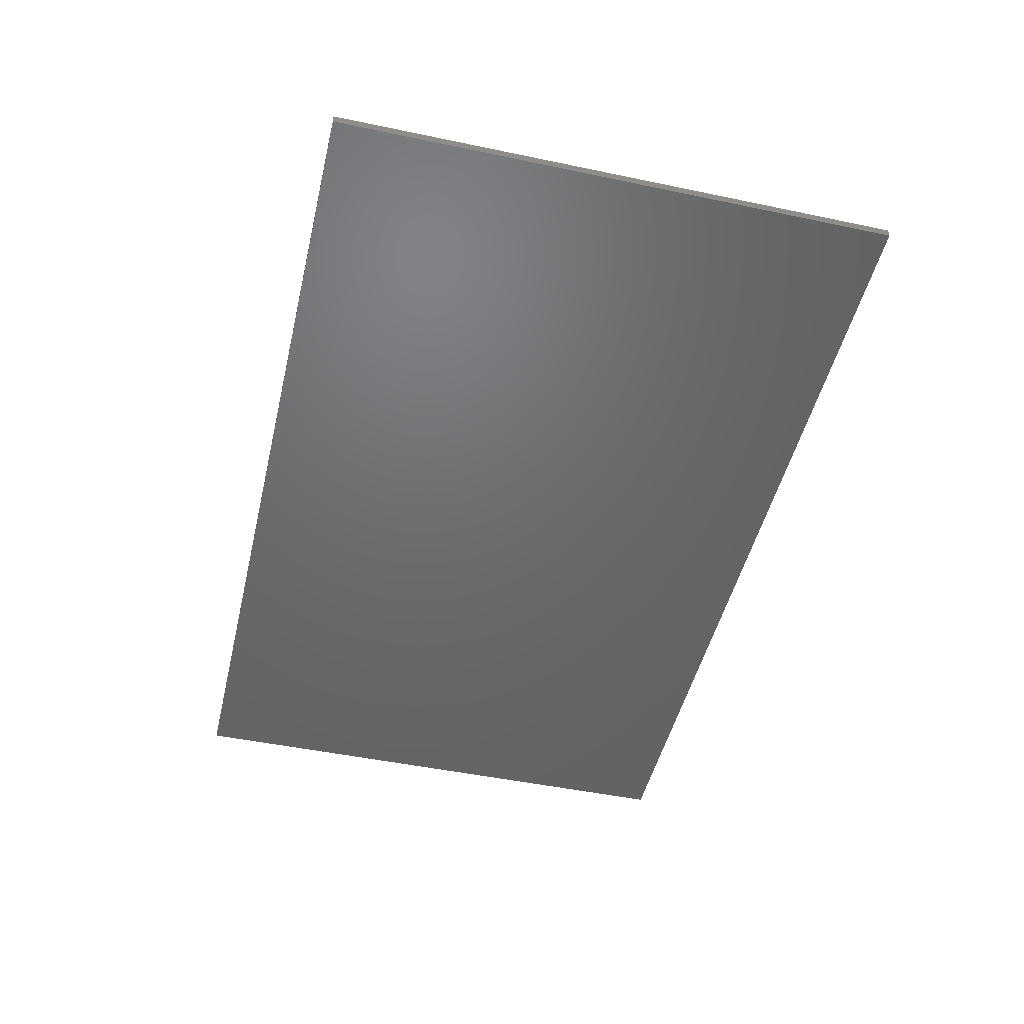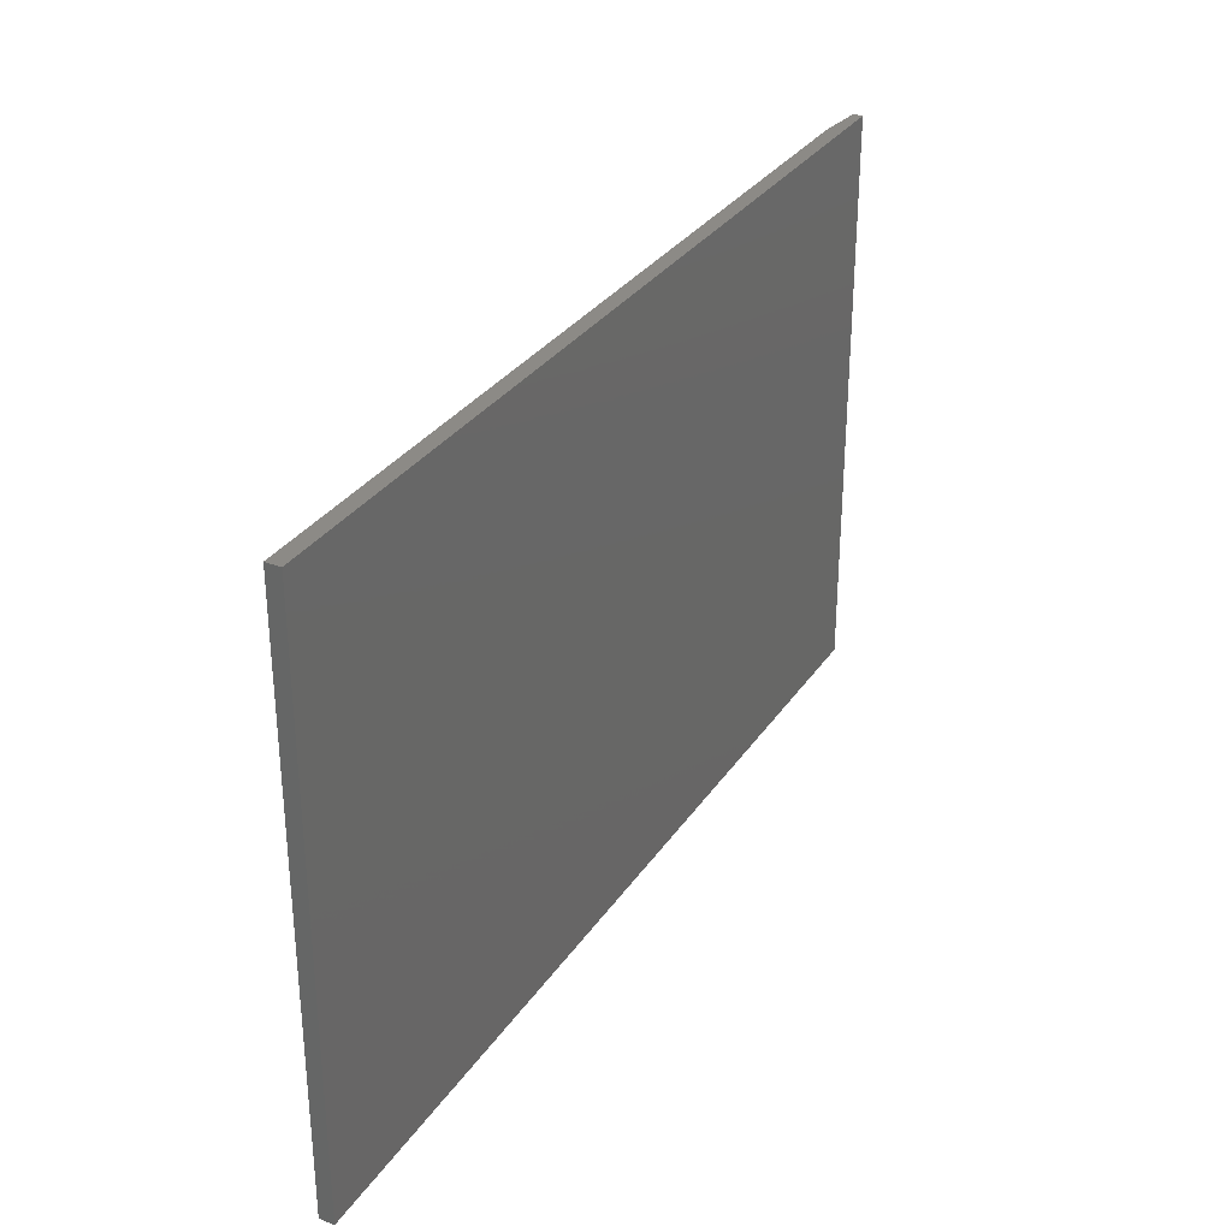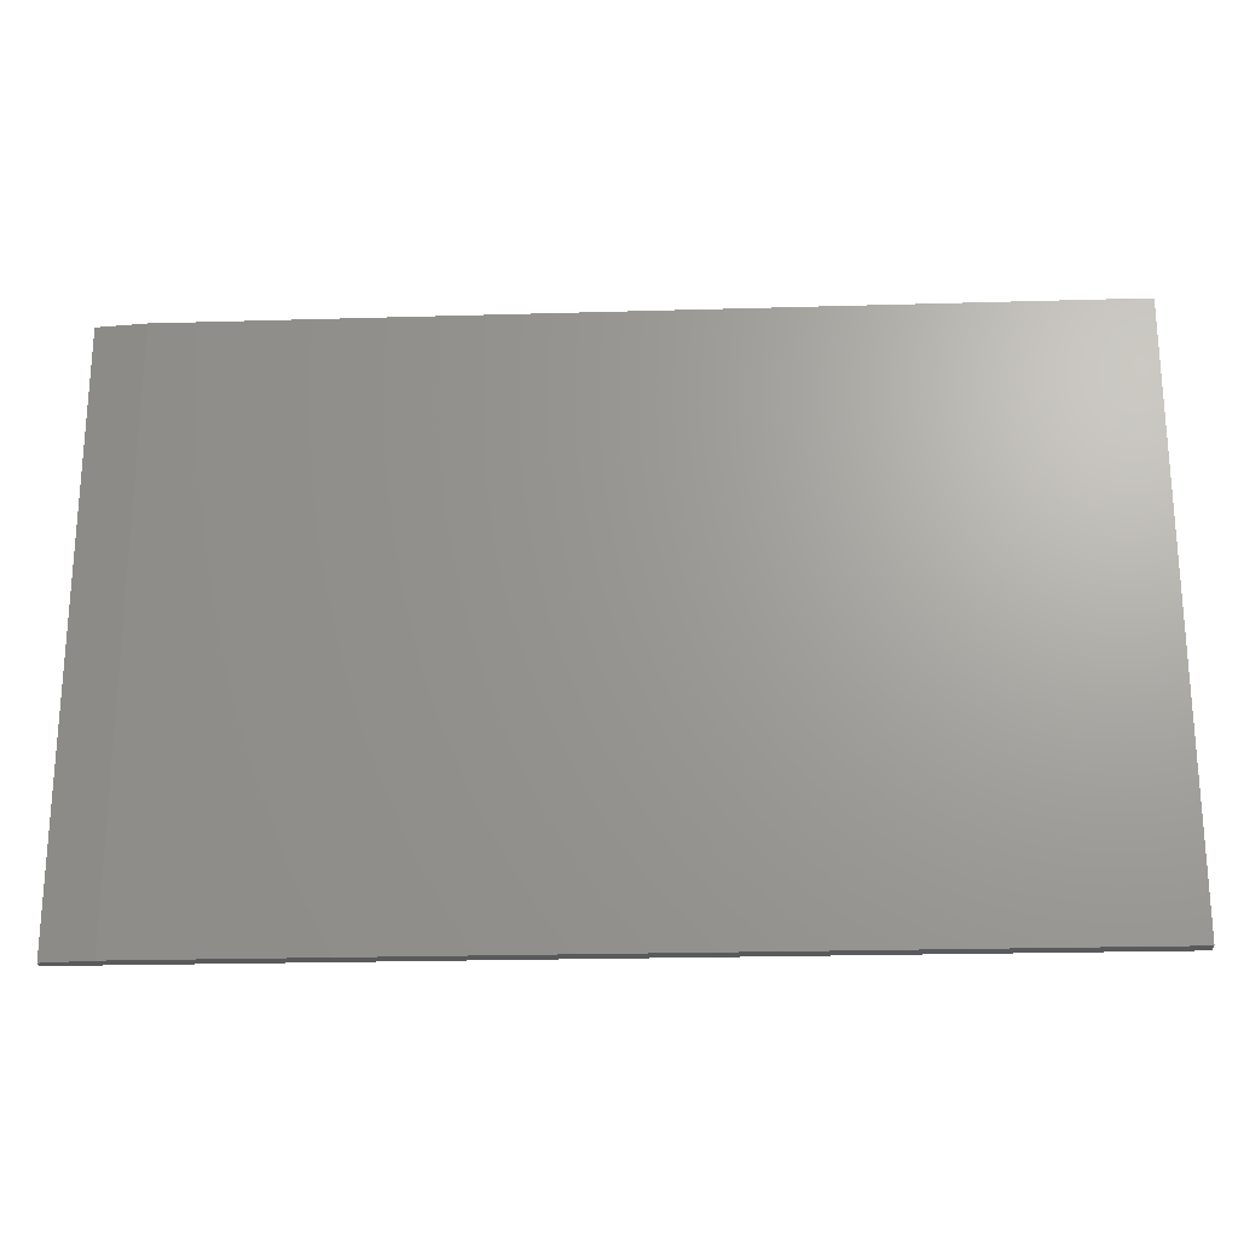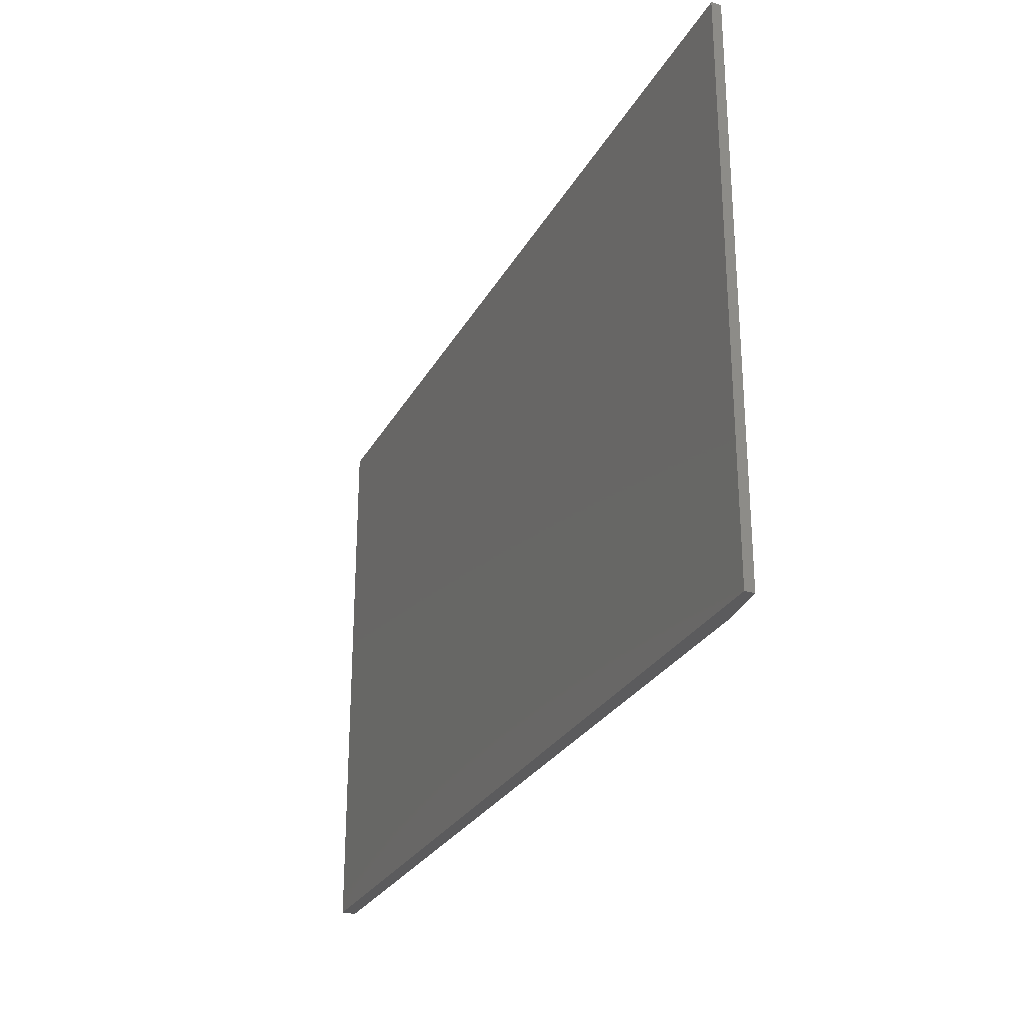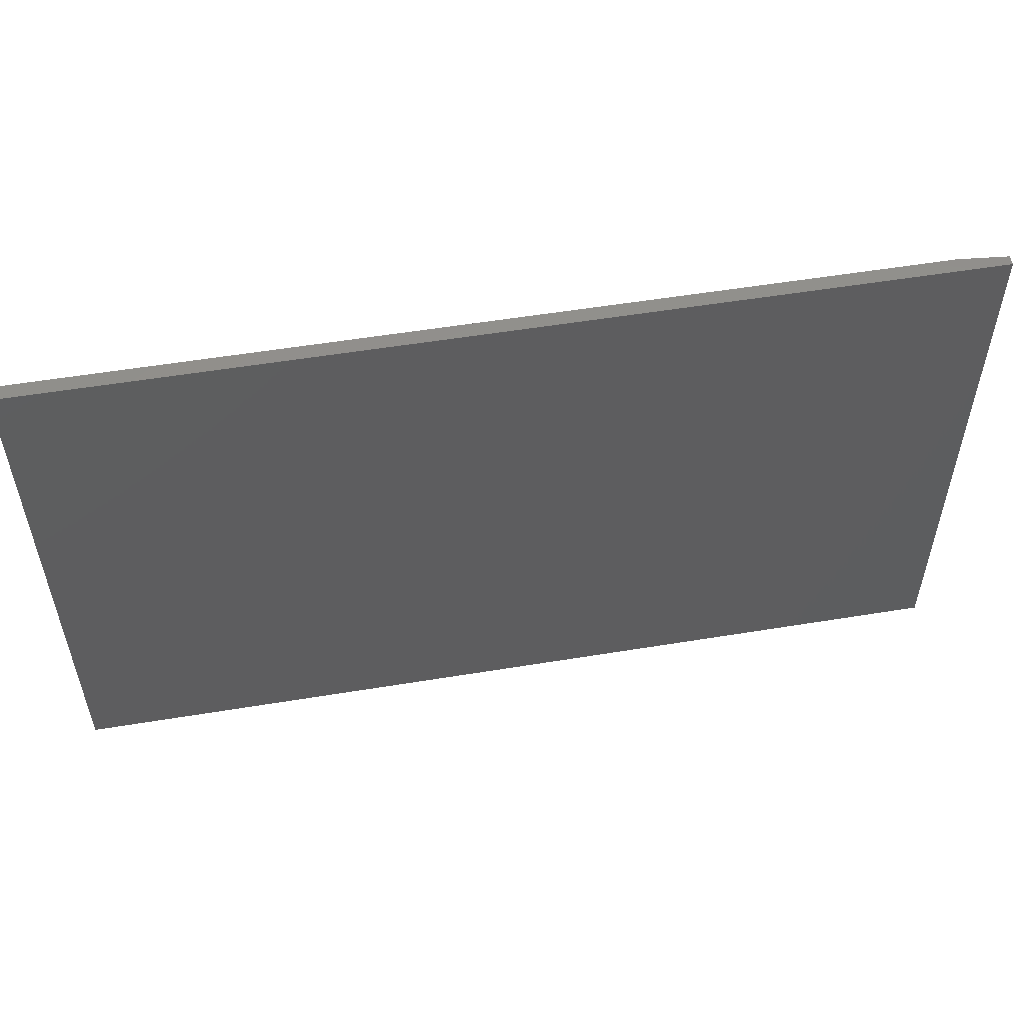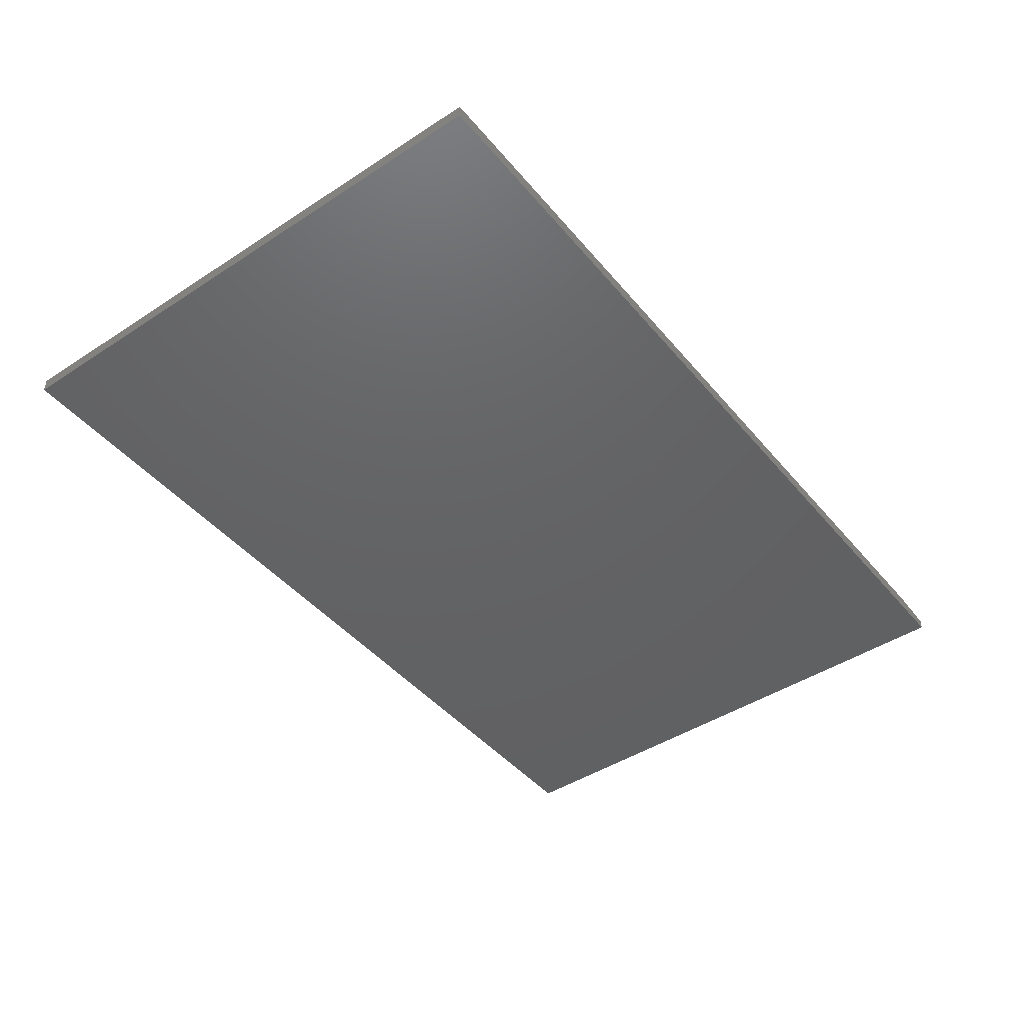
<metadata>
{"format":"stl","ext":"stl","renderer":"f3d","projection":"perspective","resolution":1024,"background":"white","views":[{"elev":-48.2,"azim":76.8,"up":"+Y"},{"elev":31.4,"azim":-61.8,"up":"+Z"},{"elev":-22.7,"azim":-177.1,"up":"+Z"},{"elev":-27.2,"azim":66.7,"up":"+Z"},{"elev":54.4,"azim":-9.9,"up":"+Z"},{"elev":-44.8,"azim":-52.9,"up":"+Y"}]}
</metadata>
<code>
# stl→obj: 10 verts, 16 faces
v -0.75 0 -0.5234
v -0.75 1.034e-16 0.4081
v 0.6719 1.579e-16 -0.5234
v 0.6719 2.613e-16 0.4081
v -0.75 -0.02344 0.4081
v 0.75 -0.02344 0.4081
v 0.75 -0.007812 0.4081
v 0.75 -0.02344 -0.5234
v 0.75 -0.007812 -0.5234
v -0.75 -0.02344 -0.5234
f 1 2 3
f 3 2 4
f 2 5 4
f 4 5 6
f 4 6 7
f 8 9 6
f 6 9 7
f 10 1 8
f 8 1 3
f 8 3 9
f 9 3 7
f 7 3 4
f 10 8 5
f 5 8 6
f 5 2 10
f 10 2 1

</code>
